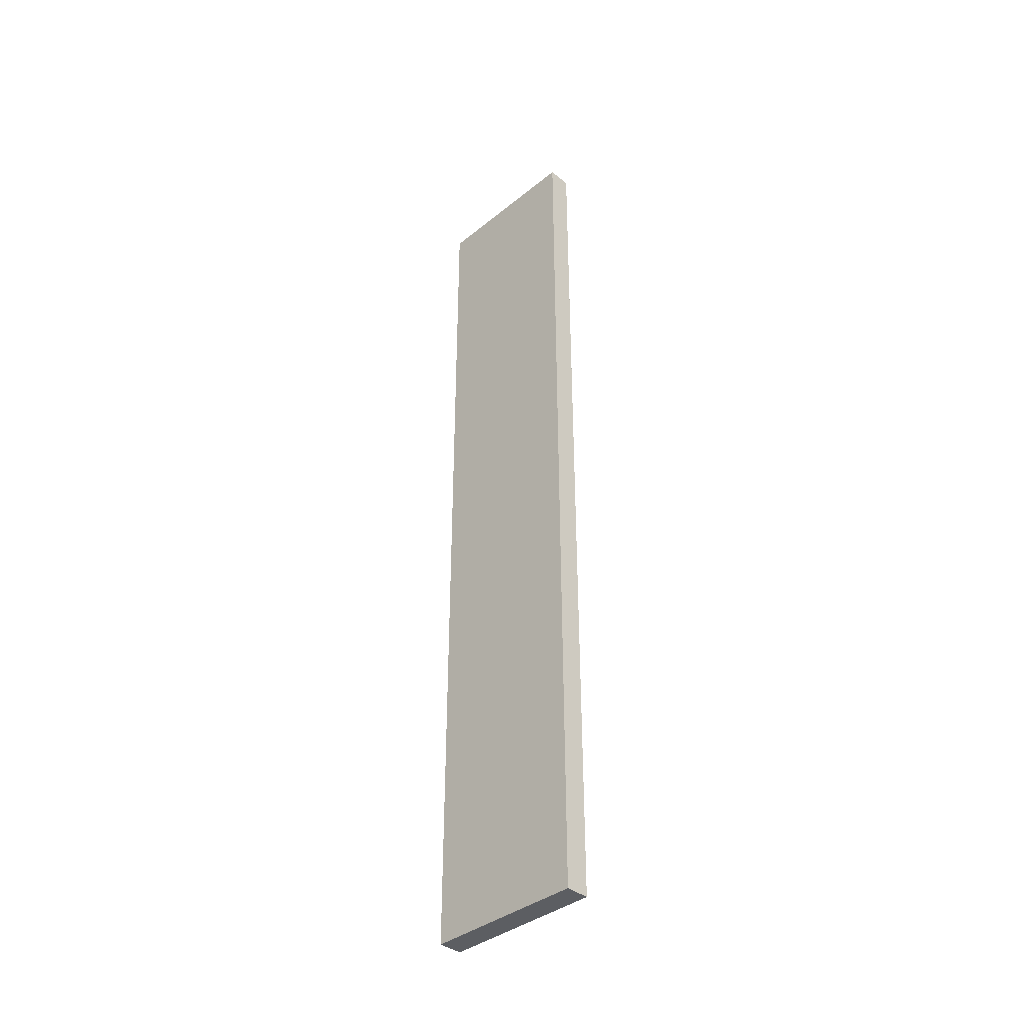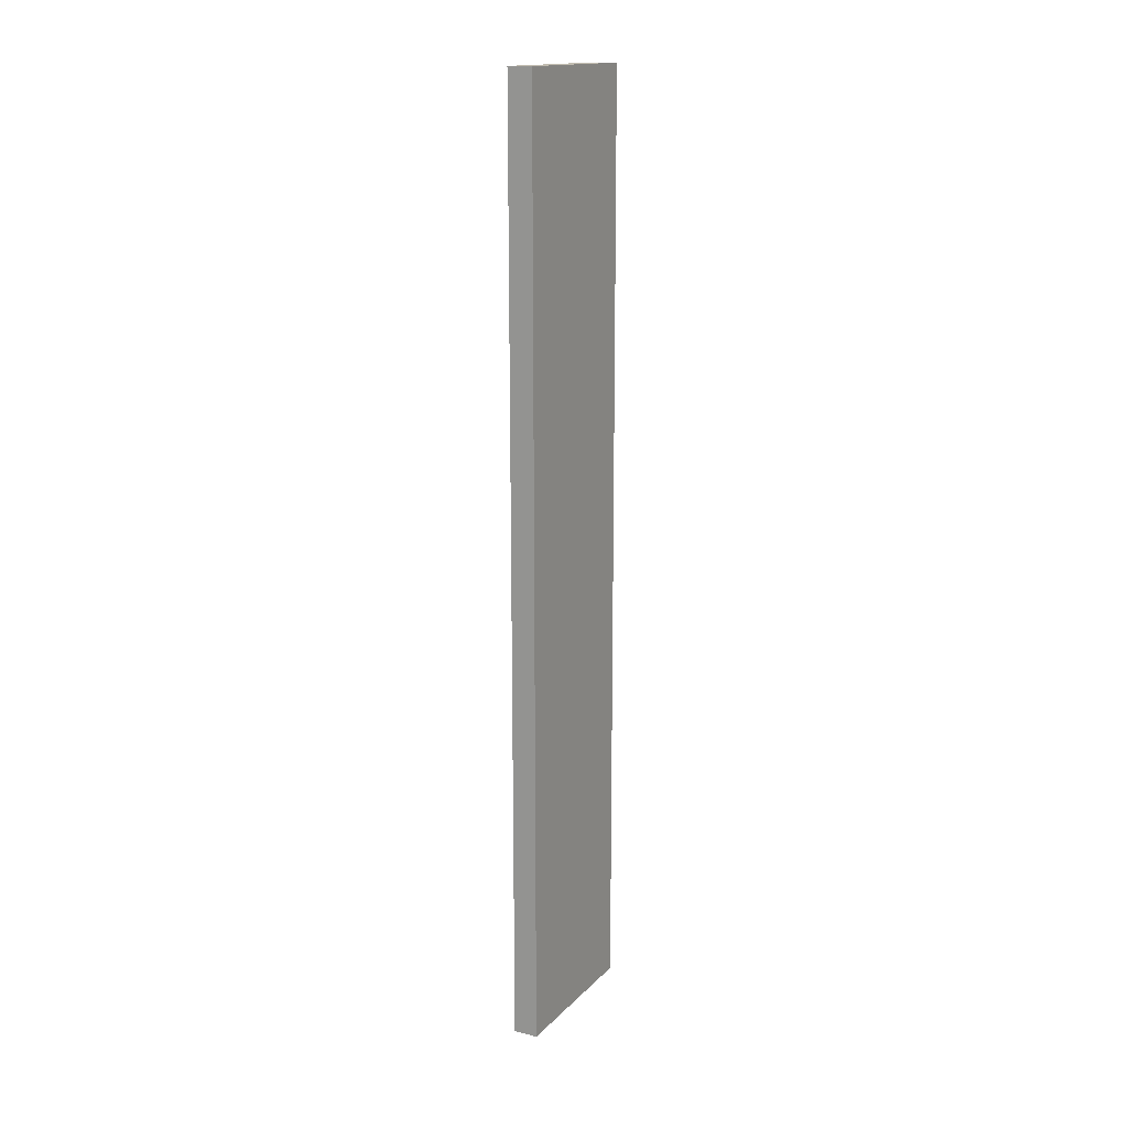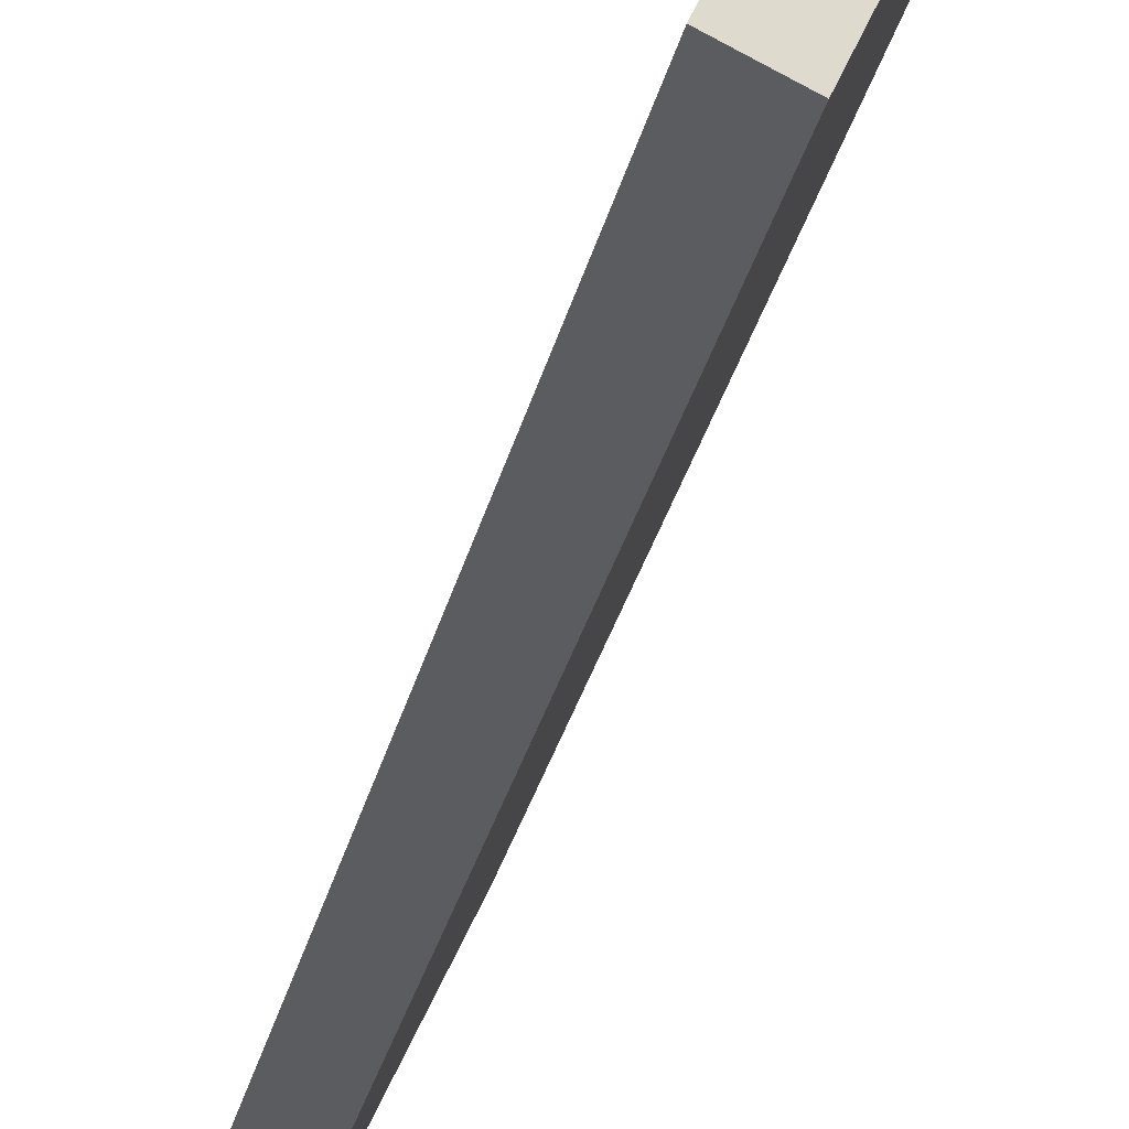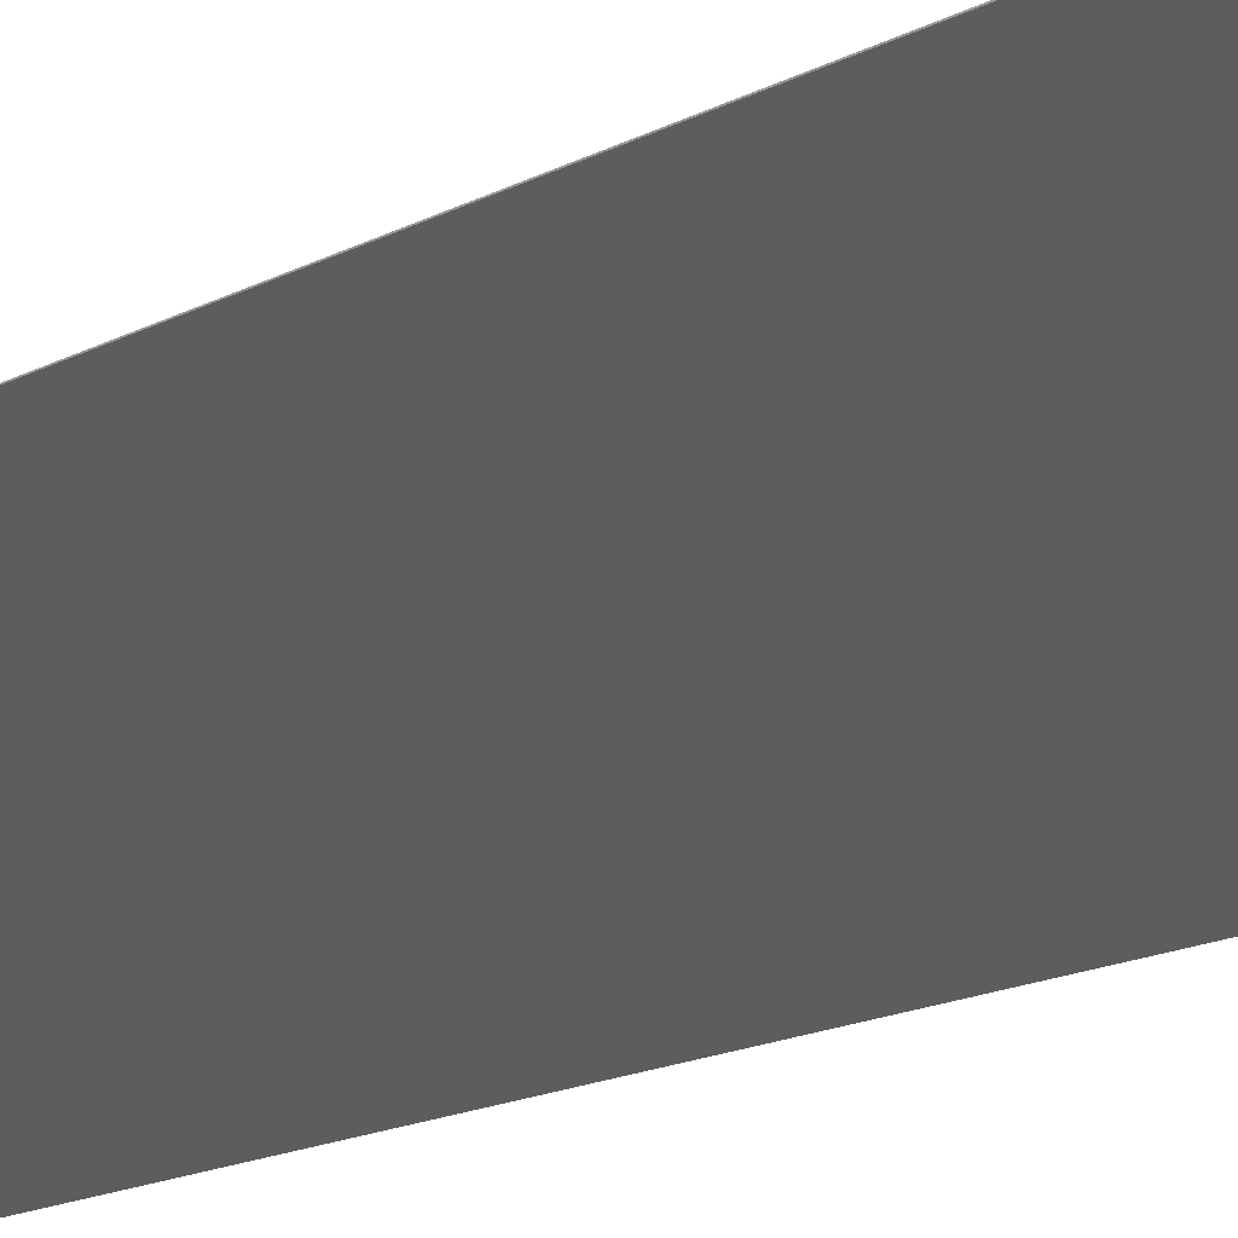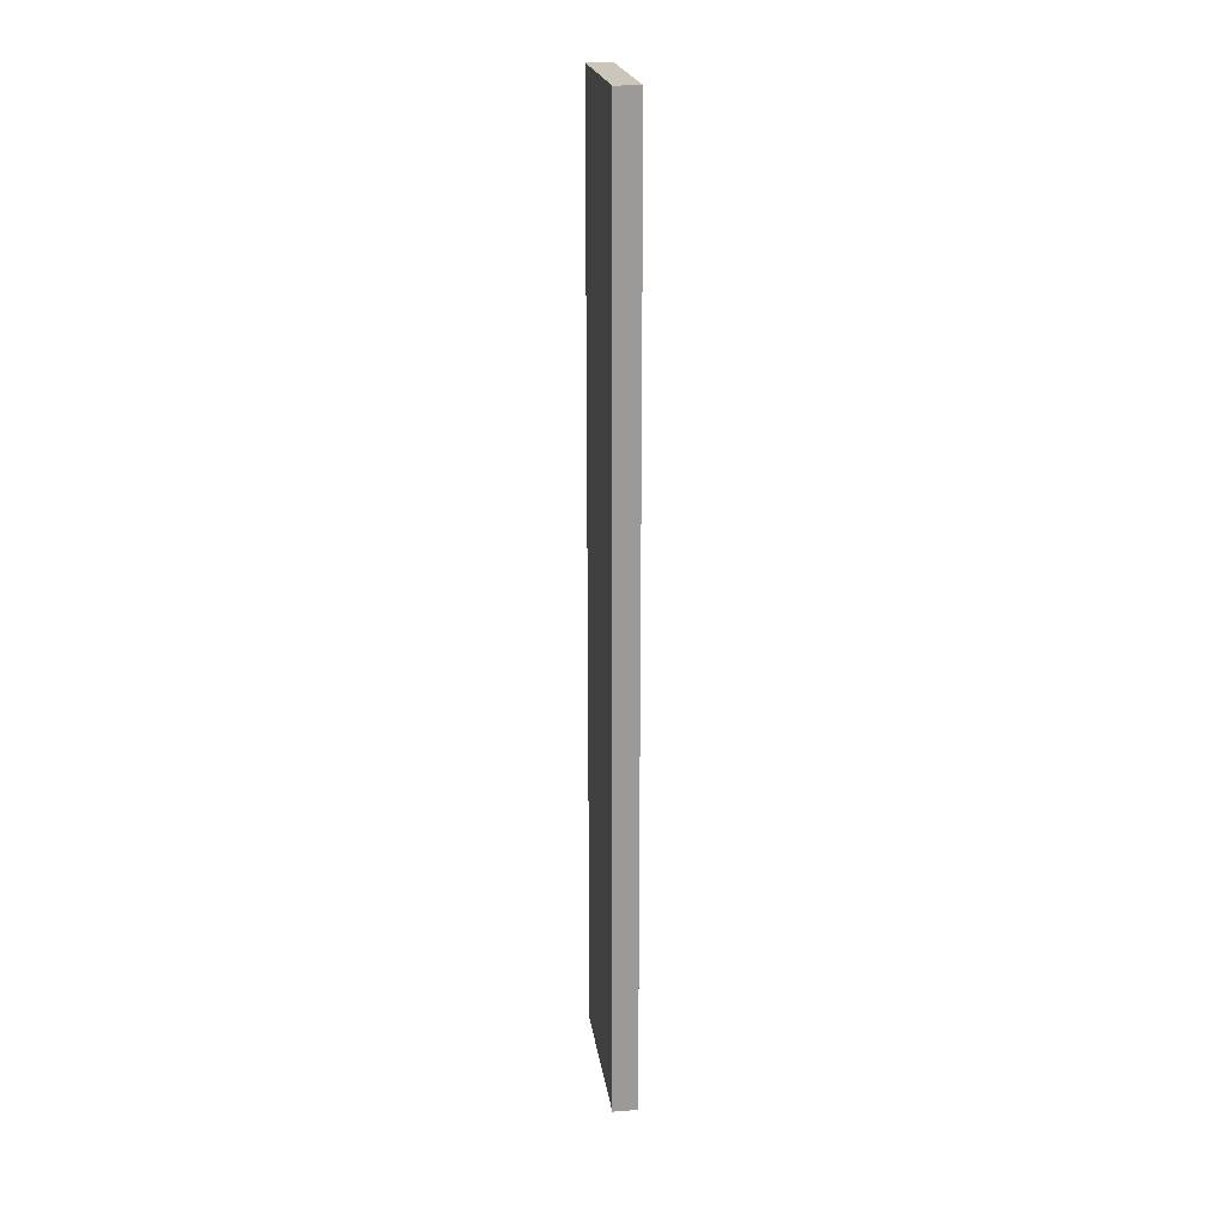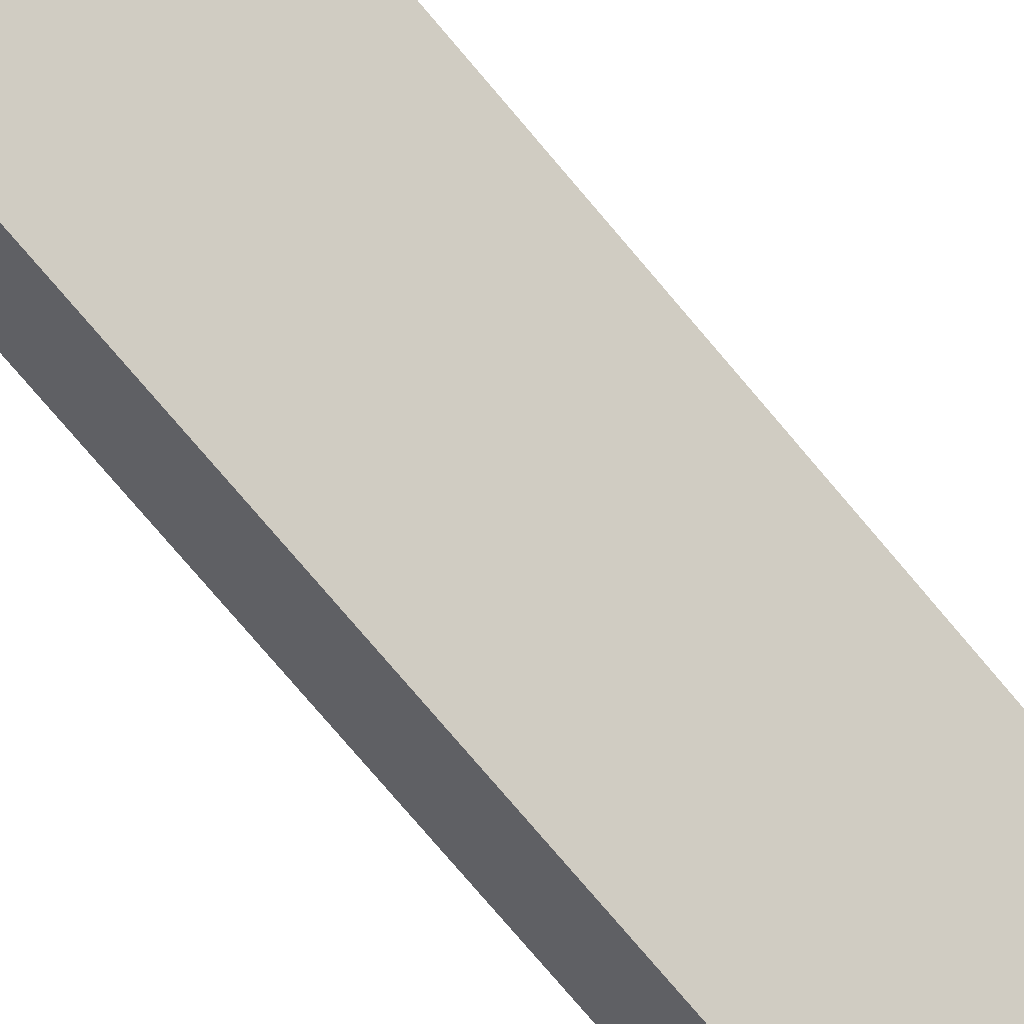
<metadata>
{"format":"obj","ext":"obj","renderer":"f3d","projection":"perspective","resolution":1024,"background":"white","views":[{"elev":-38.2,"azim":161.3,"up":"+Y"},{"elev":16.0,"azim":-126.0,"up":"+Y"},{"elev":-18.1,"azim":-7.9,"up":"+Z"},{"elev":-10.2,"azim":149.9,"up":"+Z"},{"elev":21.1,"azim":17.6,"up":"+Y"},{"elev":-70.6,"azim":39.4,"up":"+Z"}]}
</metadata>
<code>
v  1.756 23.25 3.636
v  0.538 23.25 -0.274
v  0 23.25 1.424e-15
v  2.301 23.25 3.376
v  1.756 -2.226e-16 3.636
v  2.301 -2.067e-16 3.376
v  0.538 1.678e-17 -0.274
v  0 0 0
g defaultobject
f 1 2 3
f 2 1 4
f 5 4 1
f 4 5 6
f 6 2 4
f 2 6 7
f 7 3 2
f 3 7 8
f 8 1 3
f 1 8 5
f 5 7 6
f 7 5 8

</code>
